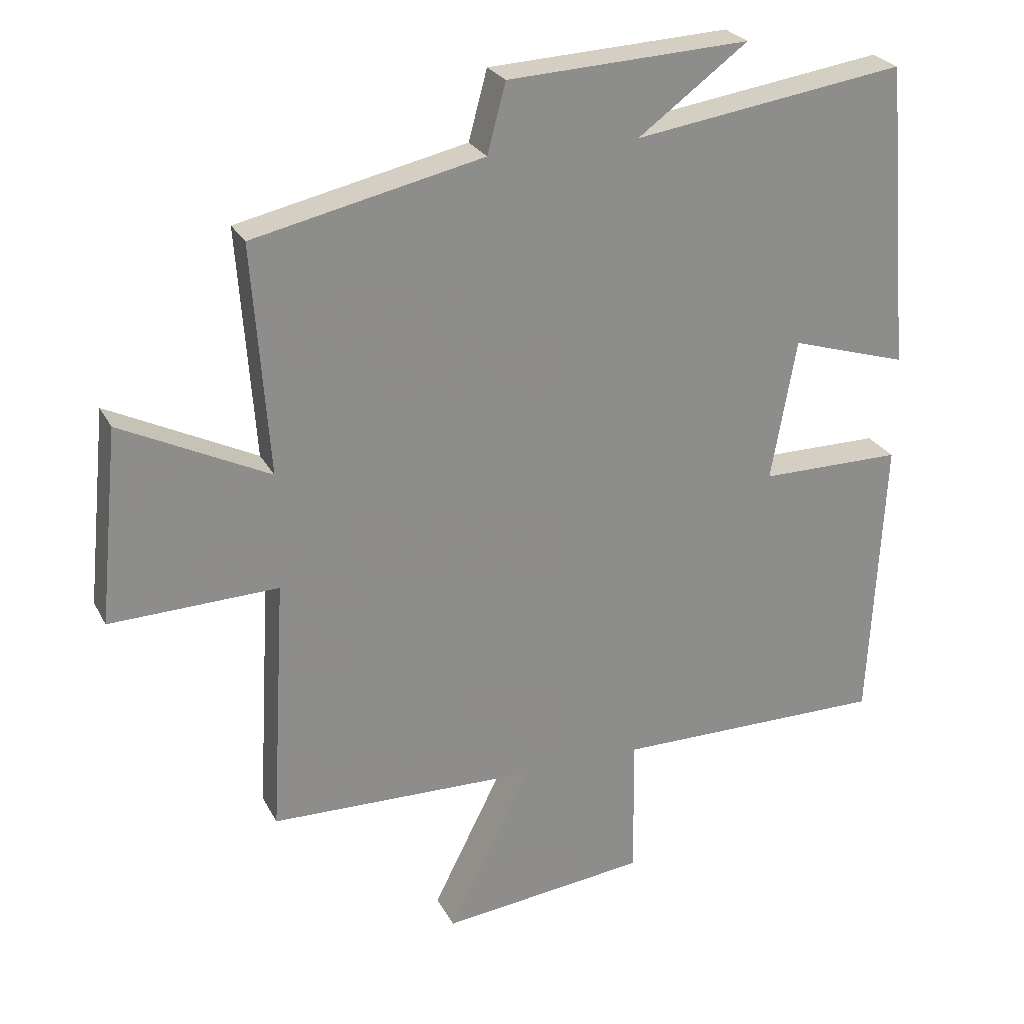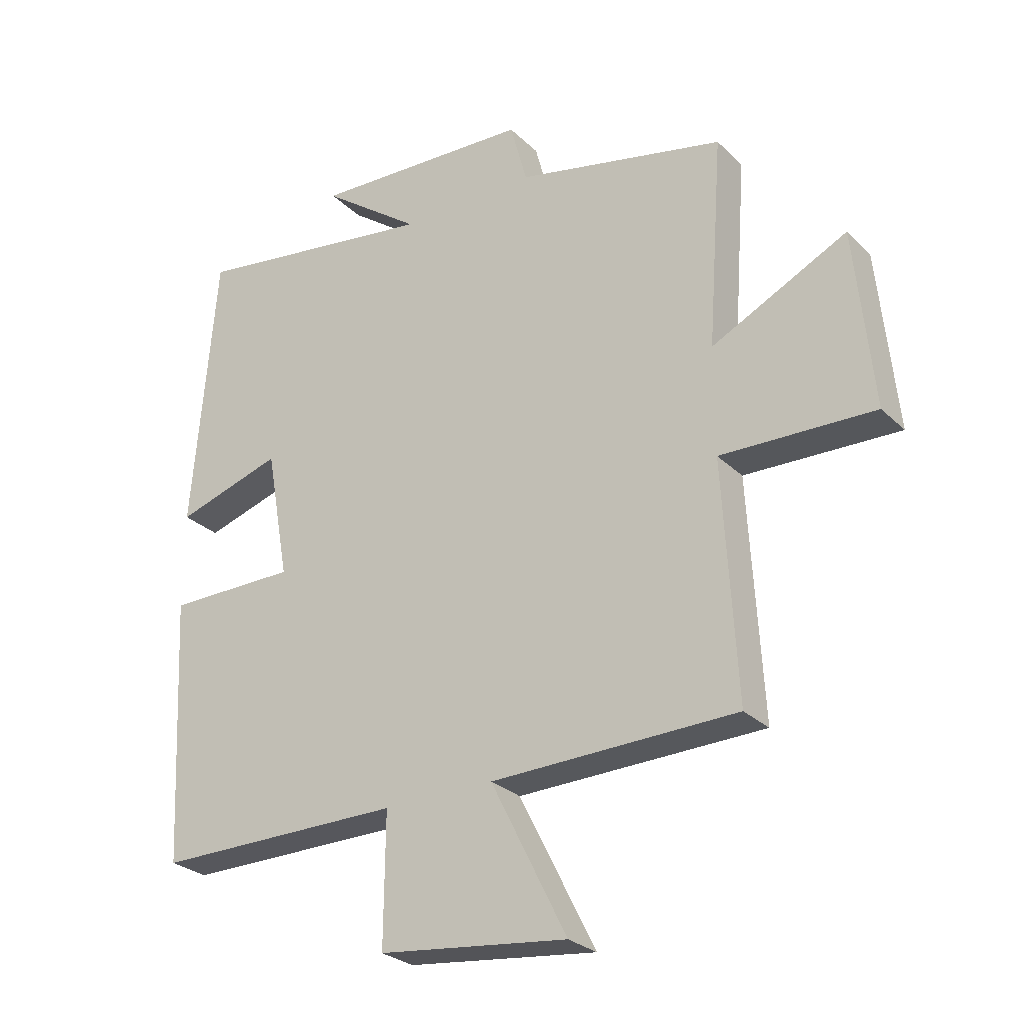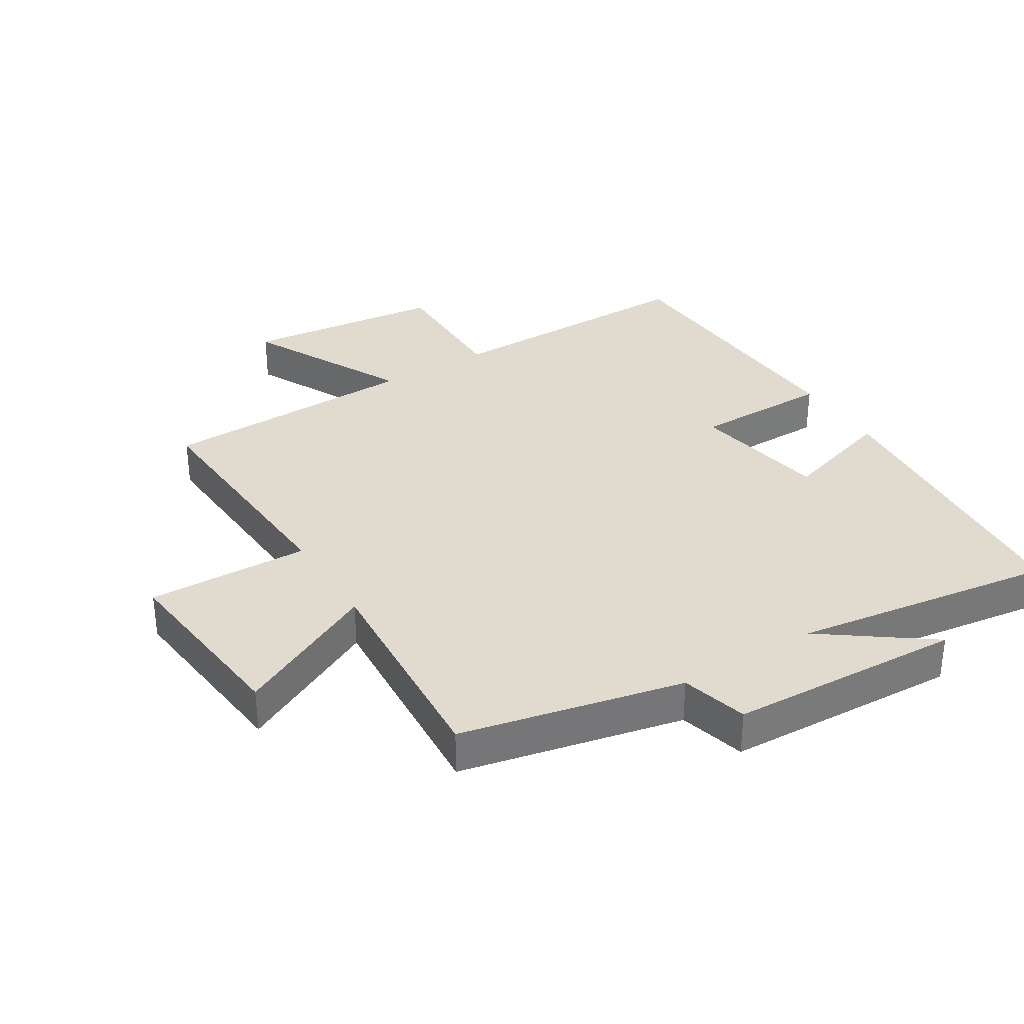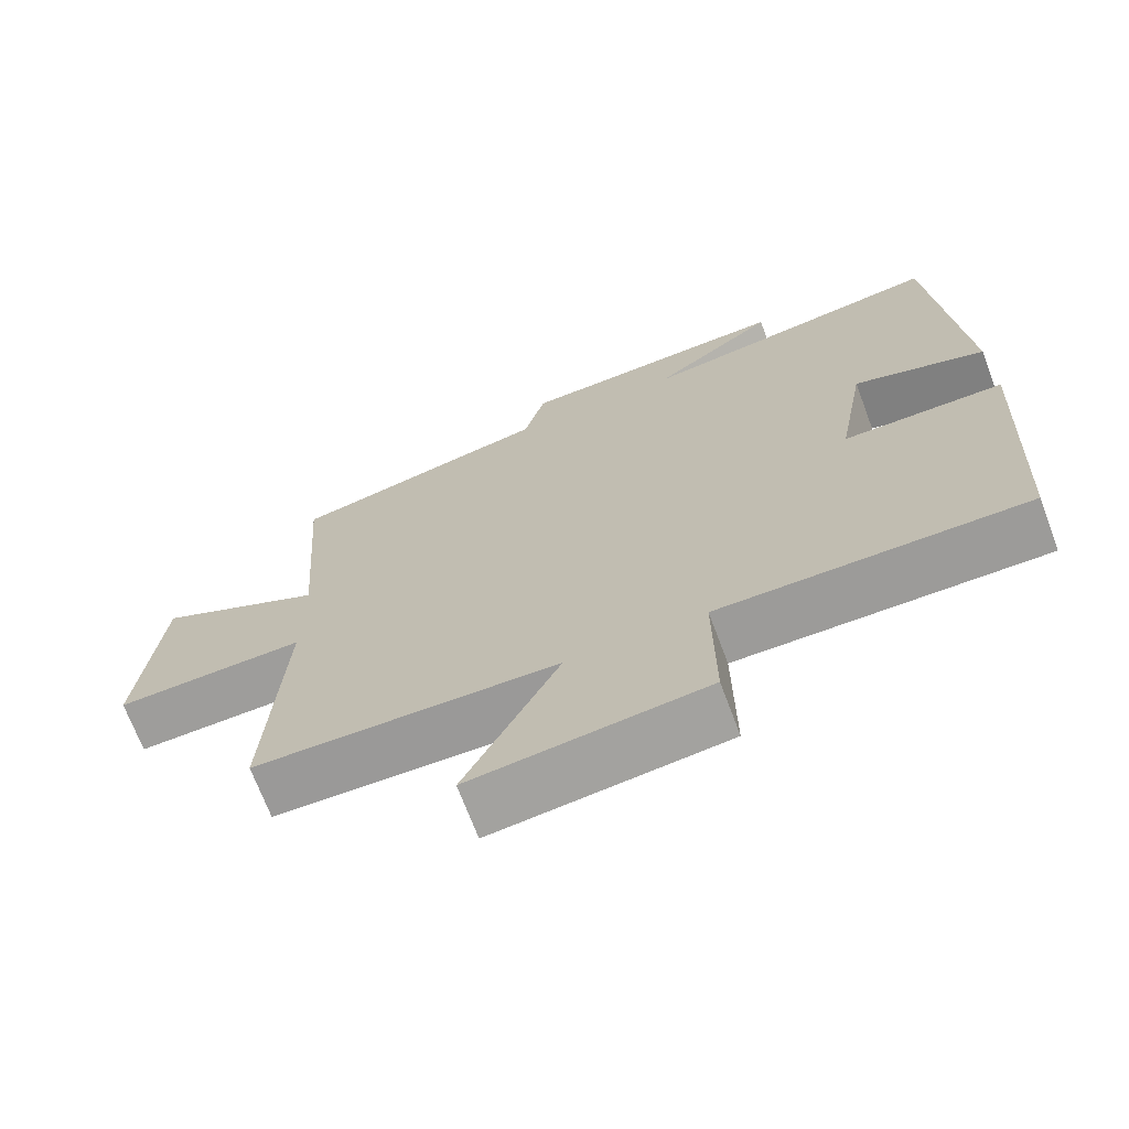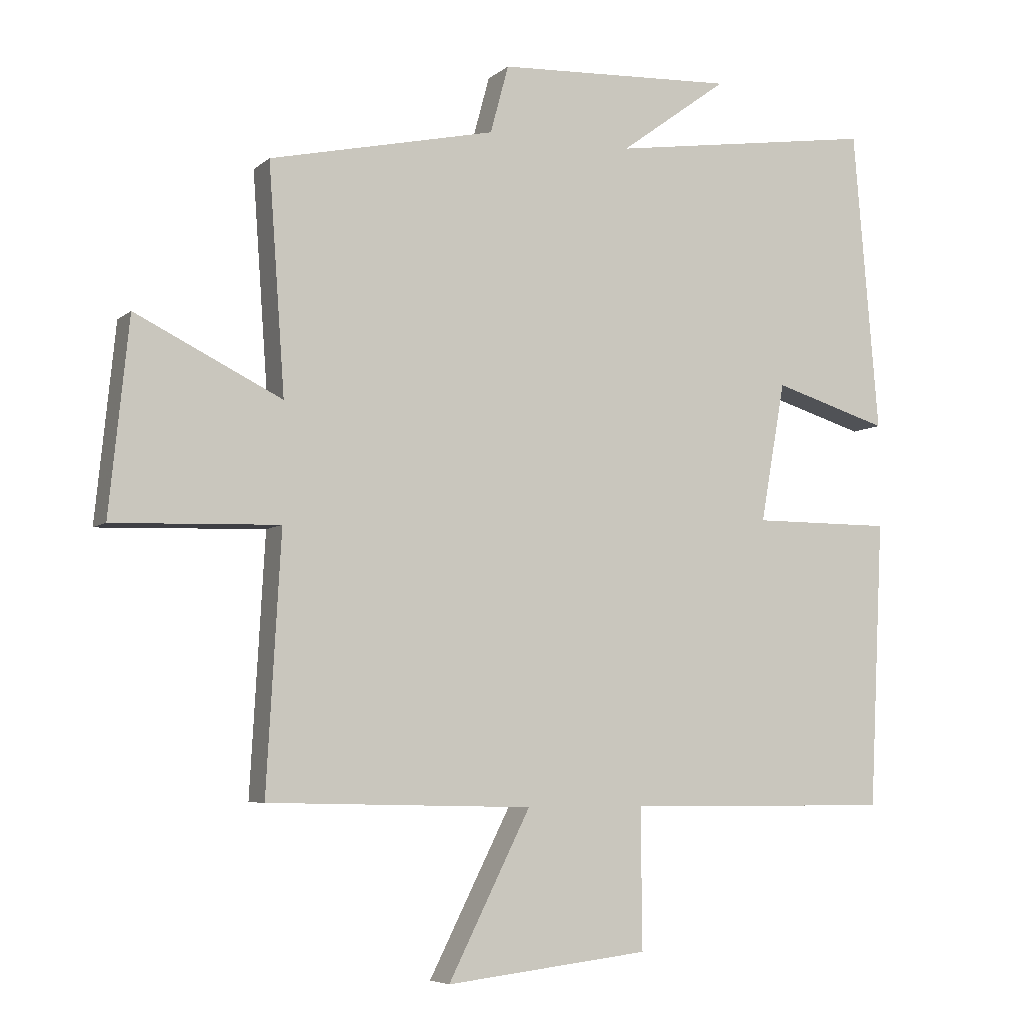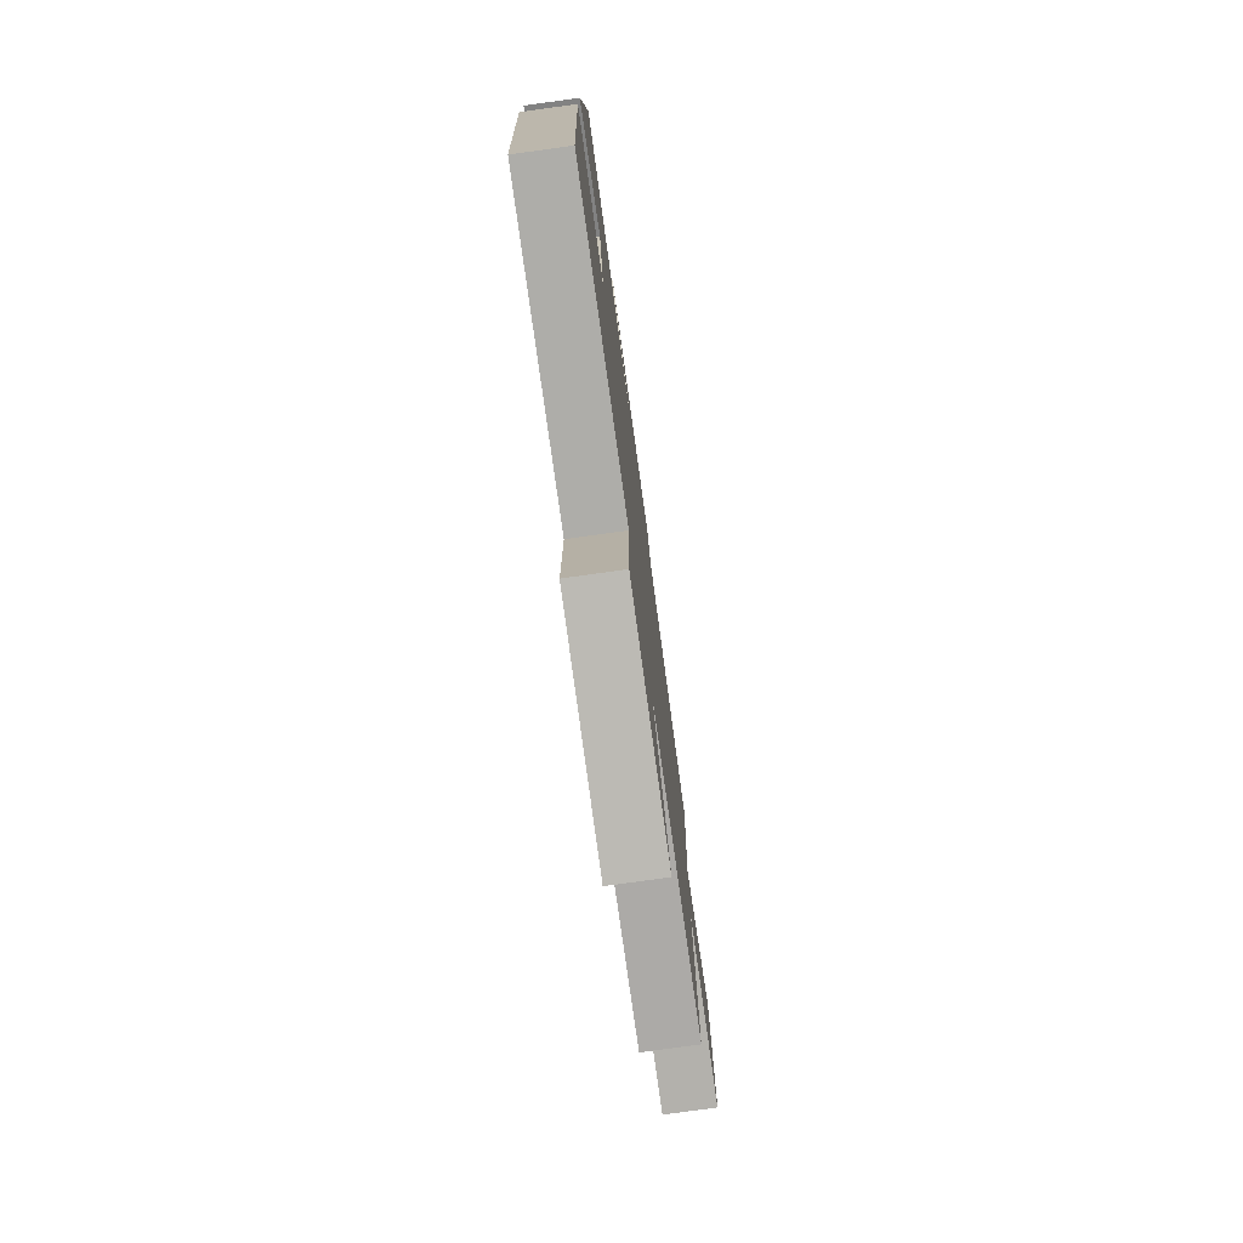
<metadata>
{"format":"obj","ext":"obj","renderer":"f3d","projection":"perspective","resolution":1024,"background":"white","views":[{"elev":25.5,"azim":-22.1,"up":"+Z"},{"elev":-27.4,"azim":-145.0,"up":"+Z"},{"elev":33.6,"azim":-31.9,"up":"+Y"},{"elev":-69.7,"azim":20.5,"up":"+Z"},{"elev":-6.0,"azim":-24.9,"up":"+Z"},{"elev":-77.3,"azim":97.9,"up":"+Z"}]}
</metadata>
<code>
v 0.478 0.07 -0.501
v 0.068 0.07 -0.5
v 0.07 0.07 -0.714
v -0.242 0.07 -0.75
v -0.116 0.07 -0.5
v -0.522 0.07 -0.491
v -0.5 0.07 -0.102
v -0.754 0.07 -0.11
v -0.724 0.07 0.186
v -0.5 0.07 0.076
v -0.525 0.07 0.423
v -0.178 0.07 0.5
v -0.15 0.07 0.604
v 0.216 0.07 0.622
v 0.05 0.07 0.5
v 0.461 0.07 0.561
v 0.5 0.07 0.098
v 0.323 0.07 0.152
v 0.285 0.07 -0.062
v 0.5 0.07 -0.062
v 0.478 0 -0.501
v 0.068 0 -0.5
v 0.07 0 -0.714
v -0.242 0 -0.75
v -0.116 0 -0.5
v -0.522 0 -0.491
v -0.5 0 -0.102
v -0.754 0 -0.11
v -0.724 0 0.186
v -0.5 0 0.076
v -0.525 0 0.423
v -0.178 0 0.5
v -0.15 0 0.604
v 0.216 0 0.622
v 0.05 0 0.5
v 0.461 0 0.561
v 0.5 0 0.098
v 0.323 0 0.152
v 0.285 0 -0.062
v 0.5 0 -0.062
f 19 20 1 2
f 18 19 2
f 15 16 17 18
f 15 18 2
f 12 13 14 15
f 10 11 12 15
f 10 15 2 3
f 7 8 9 10
f 5 6 7
f 5 7 10
f 3 4 5
f 3 5 10
f 22 21 40 39
f 22 39 38
f 38 37 36 35
f 22 38 35
f 35 34 33 32
f 35 32 31 30
f 23 22 35 30
f 30 29 28 27
f 27 26 25
f 30 27 25
f 25 24 23
f 30 25 23
f 1 21 22 2
f 2 22 23 3
f 3 23 24 4
f 4 24 25 5
f 5 25 26 6
f 6 26 27 7
f 7 27 28 8
f 8 28 29 9
f 9 29 30 10
f 10 30 31 11
f 11 31 32 12
f 12 32 33 13
f 13 33 34 14
f 14 34 35 15
f 15 35 36 16
f 16 36 37 17
f 17 37 38 18
f 18 38 39 19
f 19 39 40 20
f 20 40 21 1

</code>
